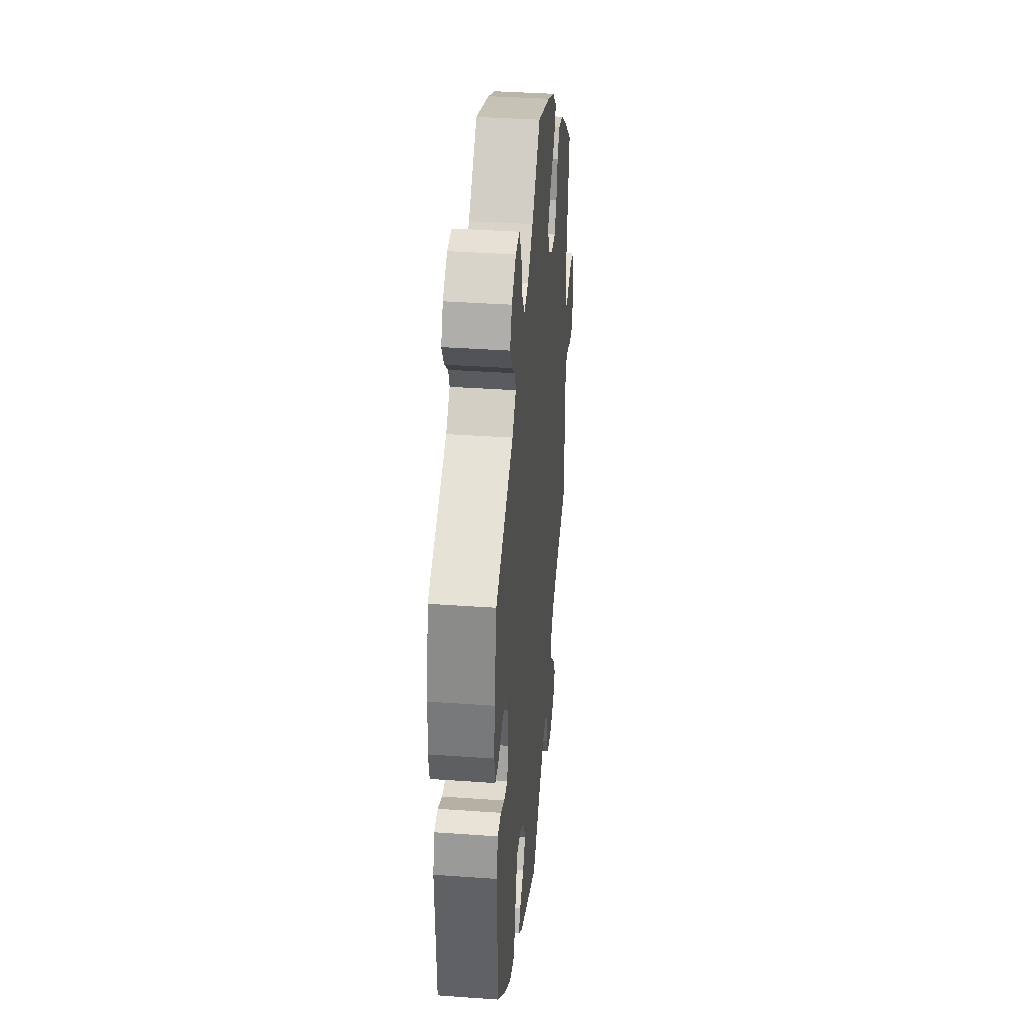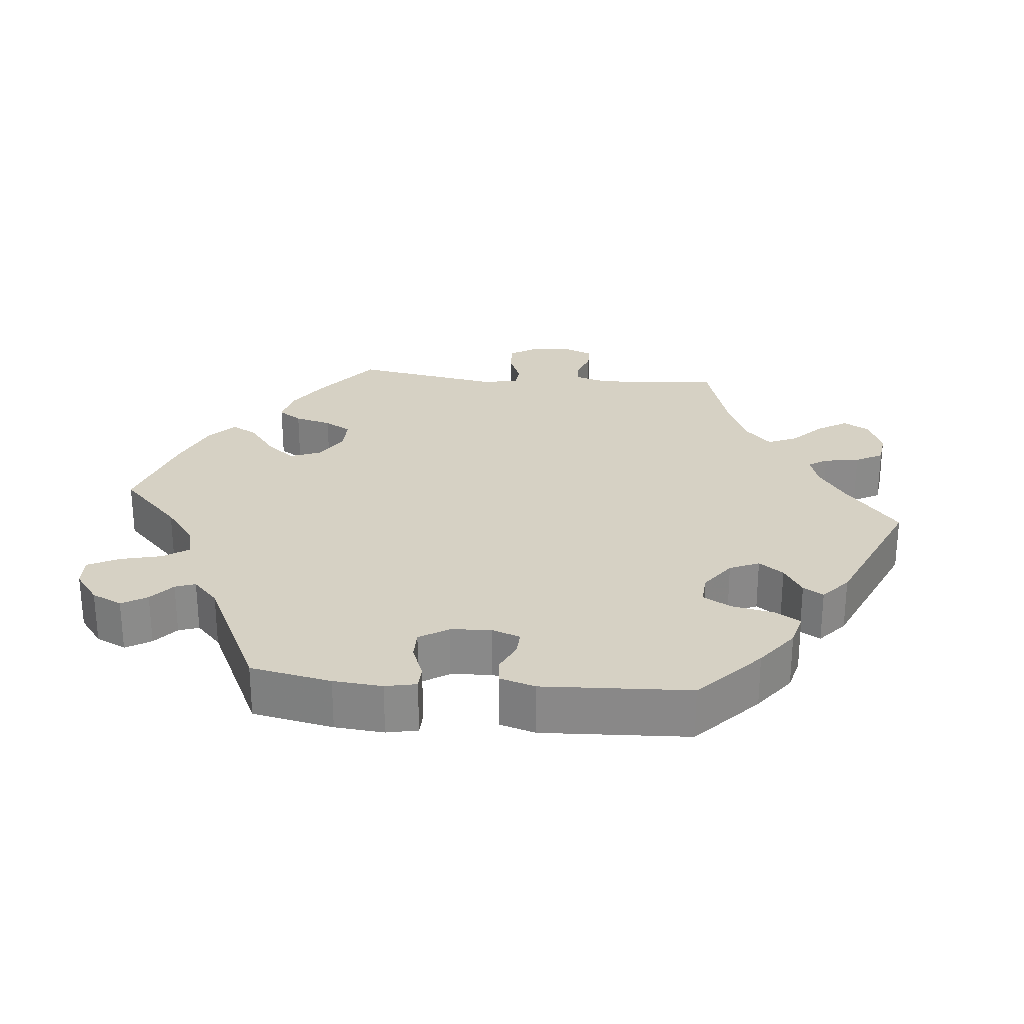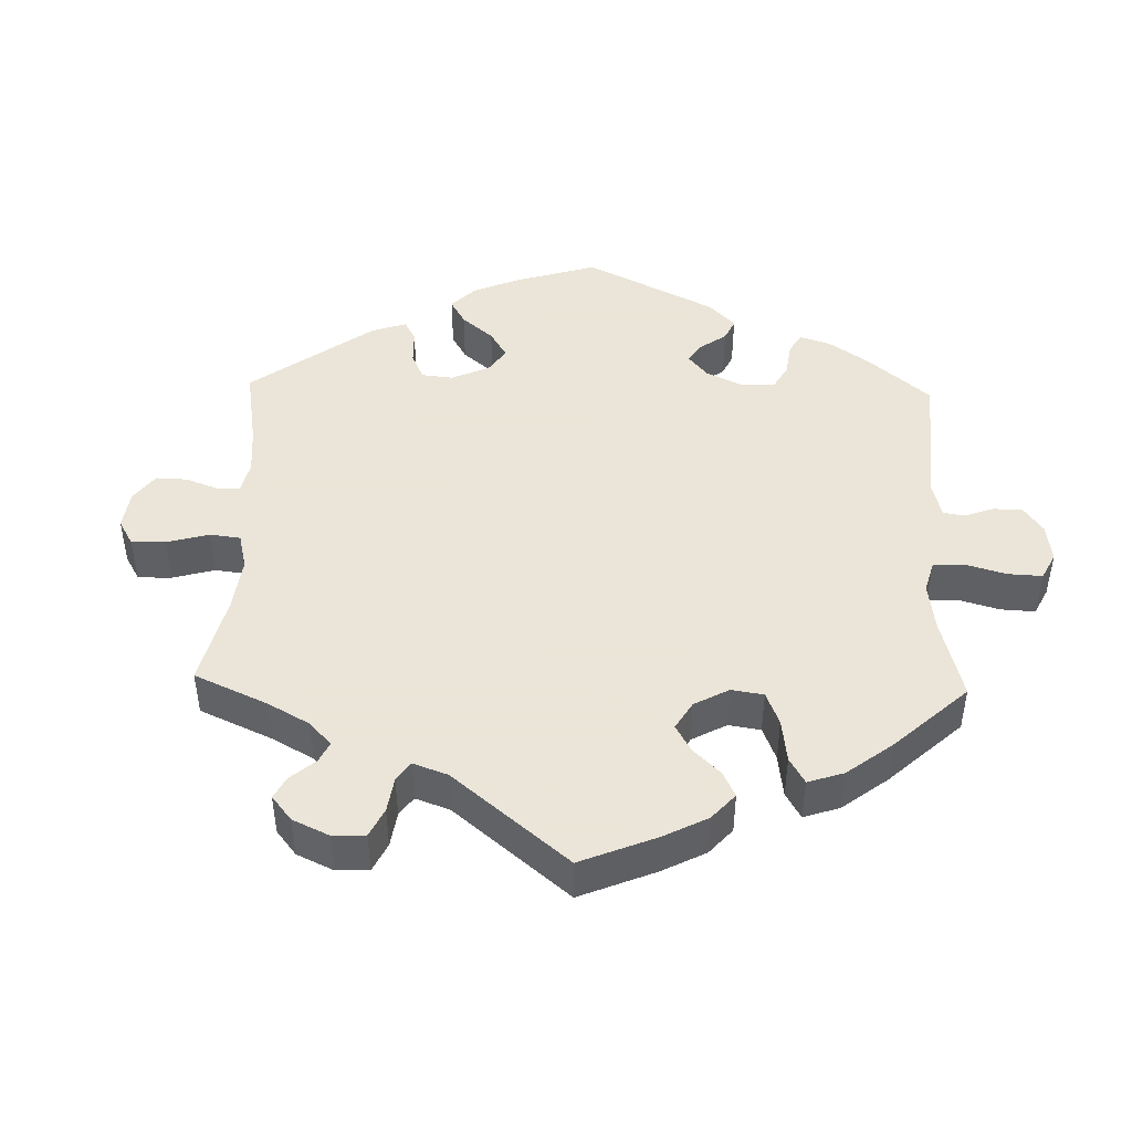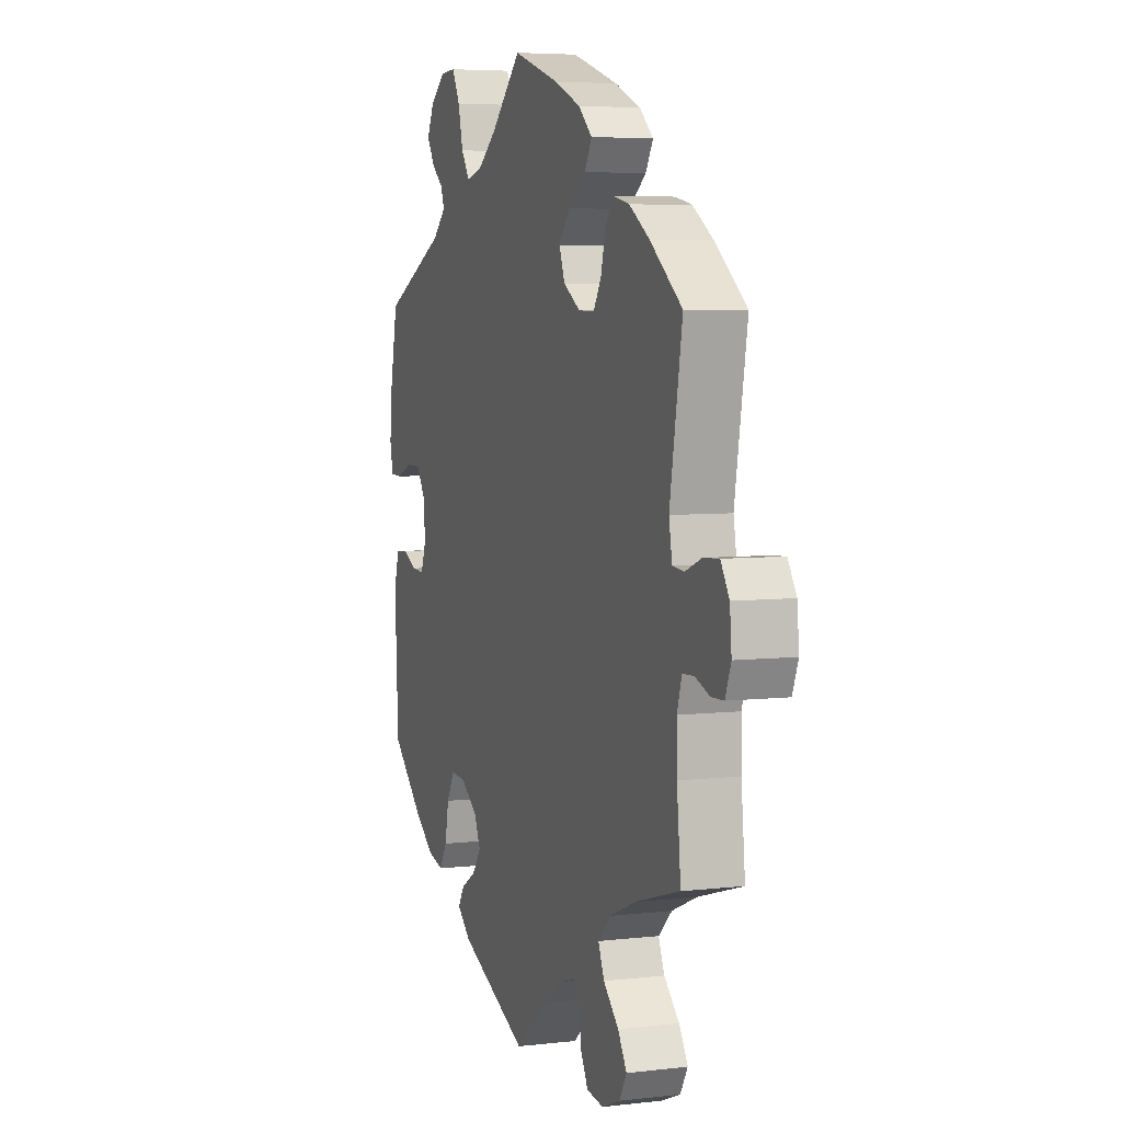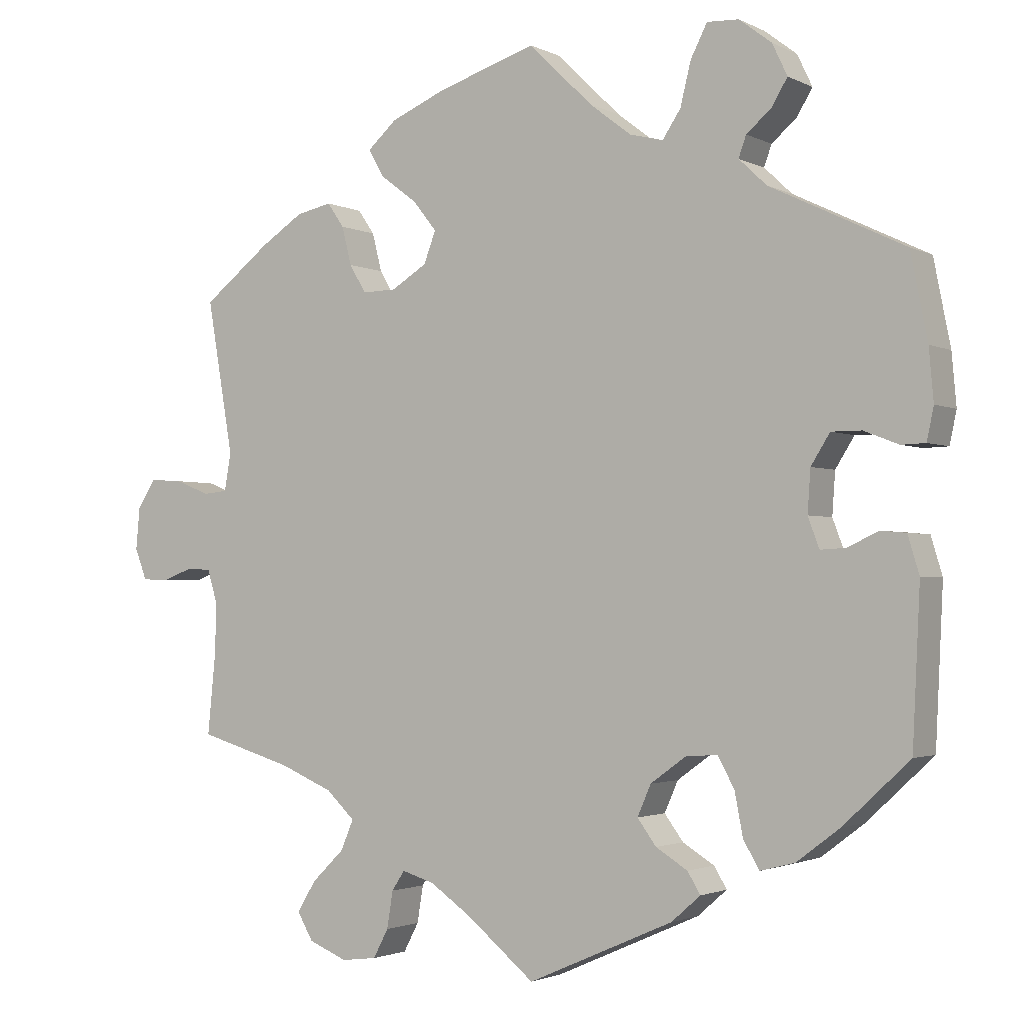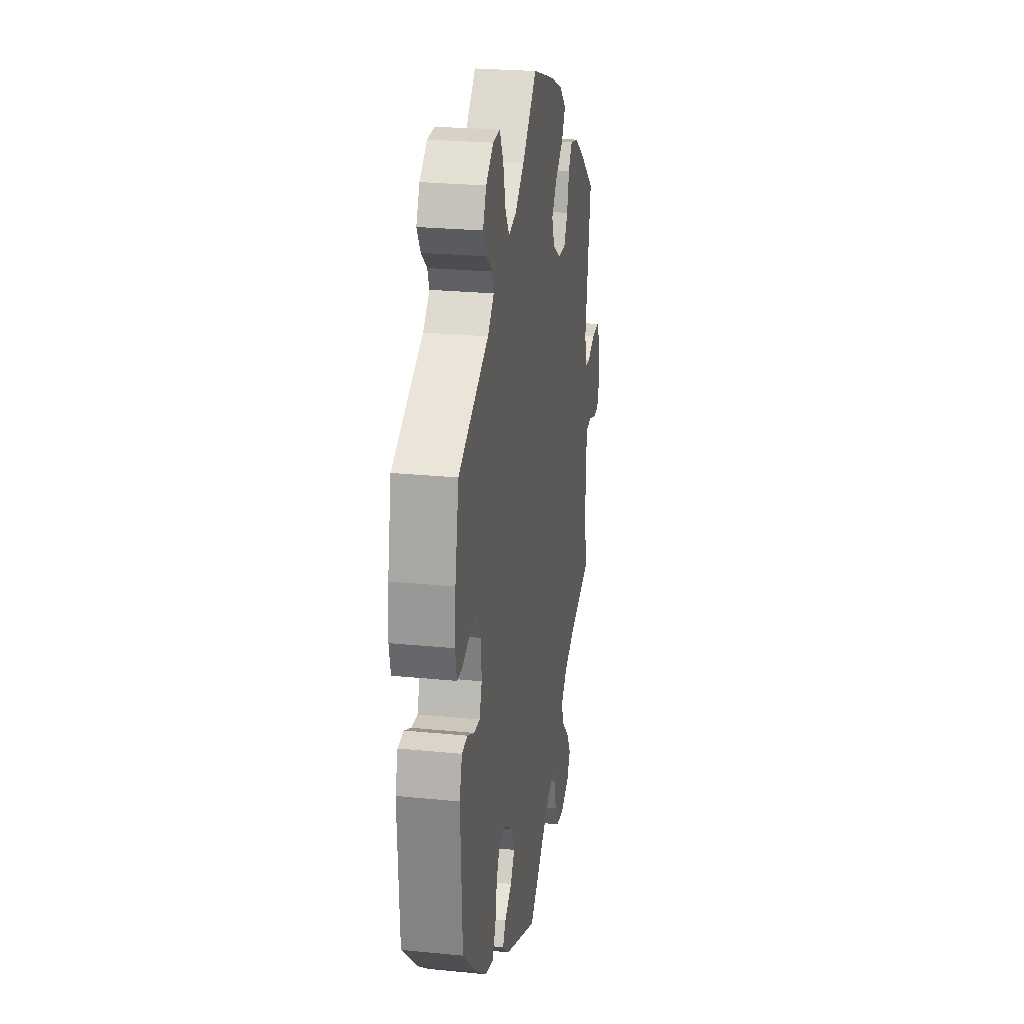
<metadata>
{"format":"obj","ext":"obj","renderer":"f3d","projection":"perspective","resolution":1024,"background":"white","views":[{"elev":36.7,"azim":95.3,"up":"+Z"},{"elev":26.7,"azim":95.5,"up":"+Y"},{"elev":45.5,"azim":-58.4,"up":"+Y"},{"elev":5.5,"azim":-109.7,"up":"+Z"},{"elev":-2.1,"azim":31.2,"up":"+Z"},{"elev":24.6,"azim":99.3,"up":"+Z"}]}
</metadata>
<code>
v -0.09 0.07 -0.504
v -0.145 0.07 -0.466
v -0.188 0.07 -0.453
v -0.205 0.07 -0.479
v -0.213 0.07 -0.528
v -0.233 0.07 -0.566
v -0.28 0.07 -0.572
v -0.331 0.07 -0.551
v -0.352 0.07 -0.515
v -0.327 0.07 -0.474
v -0.284 0.07 -0.432
v -0.267 0.07 -0.392
v -0.305 0.07 -0.356
v -0.376 0.07 -0.326
v -0.501 0.07 -0.289
v -0.49 0.07 -0.179
v -0.489 0.07 -0.113
v -0.502 0.07 -0.07
v -0.534 0.07 -0.068
v -0.575 0.07 -0.083
v -0.61 0.07 -0.082
v -0.626 0.07 -0.041
v -0.621 0.07 0.015
v -0.597 0.07 0.053
v -0.553 0.07 0.05
v -0.507 0.07 0.032
v -0.475 0.07 0.035
v -0.466 0.07 0.085
v -0.501 0.07 0.289
v -0.411 0.07 0.359
v -0.354 0.07 0.396
v -0.307 0.07 0.406
v -0.285 0.07 0.374
v -0.272 0.07 0.323
v -0.25 0.07 0.286
v -0.205 0.07 0.287
v -0.158 0.07 0.316
v -0.142 0.07 0.358
v -0.173 0.07 0.397
v -0.222 0.07 0.434
v -0.243 0.07 0.47
v -0.204 0.07 0.505
v -0.131 0.07 0.536
v 0 0.07 0.578
v 0.085 0.07 0.495
v 0.14 0.07 0.453
v 0.184 0.07 0.442
v 0.208 0.07 0.478
v 0.222 0.07 0.535
v 0.244 0.07 0.578
v 0.286 0.07 0.576
v 0.329 0.07 0.543
v 0.349 0.07 0.501
v 0.328 0.07 0.466
v 0.295 0.07 0.438
v 0.285 0.07 0.41
v 0.322 0.07 0.375
v 0.5 0.07 0.289
v 0.522 0.07 0.177
v 0.528 0.07 0.109
v 0.519 0.07 0.066
v 0.487 0.07 0.065
v 0.441 0.07 0.083
v 0.401 0.07 0.083
v 0.376 0.07 0.043
v 0.372 0.07 -0.013
v 0.387 0.07 -0.053
v 0.421 0.07 -0.051
v 0.461 0.07 -0.032
v 0.495 0.07 -0.035
v 0.51 0.07 -0.085
v 0.5 0.07 -0.289
v 0.412 0.07 -0.371
v 0.355 0.07 -0.414
v 0.309 0.07 -0.426
v 0.288 0.07 -0.39
v 0.277 0.07 -0.333
v 0.255 0.07 -0.293
v 0.213 0.07 -0.296
v 0.166 0.07 -0.33
v 0.148 0.07 -0.371
v 0.173 0.07 -0.405
v 0.215 0.07 -0.431
v 0.232 0.07 -0.459
v 0.193 0.07 -0.493
v 0 0.07 -0.578
v -0.09 0 -0.504
v -0.145 0 -0.466
v -0.188 0 -0.453
v -0.205 0 -0.479
v -0.213 0 -0.528
v -0.233 0 -0.566
v -0.28 0 -0.572
v -0.331 0 -0.551
v -0.352 0 -0.515
v -0.327 0 -0.474
v -0.284 0 -0.432
v -0.267 0 -0.392
v -0.305 0 -0.356
v -0.376 0 -0.326
v -0.501 0 -0.289
v -0.49 0 -0.179
v -0.489 0 -0.113
v -0.502 0 -0.07
v -0.534 0 -0.068
v -0.575 0 -0.083
v -0.61 0 -0.082
v -0.626 0 -0.041
v -0.621 0 0.015
v -0.597 0 0.053
v -0.553 0 0.05
v -0.507 0 0.032
v -0.475 0 0.035
v -0.466 0 0.085
v -0.501 0 0.289
v -0.411 0 0.359
v -0.354 0 0.396
v -0.307 0 0.406
v -0.285 0 0.374
v -0.272 0 0.323
v -0.25 0 0.286
v -0.205 0 0.287
v -0.158 0 0.316
v -0.142 0 0.358
v -0.173 0 0.397
v -0.222 0 0.434
v -0.243 0 0.47
v -0.204 0 0.505
v -0.131 0 0.536
v 0 0 0.578
v 0.085 0 0.495
v 0.14 0 0.453
v 0.184 0 0.442
v 0.208 0 0.478
v 0.222 0 0.535
v 0.244 0 0.578
v 0.286 0 0.576
v 0.329 0 0.543
v 0.349 0 0.501
v 0.328 0 0.466
v 0.295 0 0.438
v 0.285 0 0.41
v 0.322 0 0.375
v 0.5 0 0.289
v 0.522 0 0.177
v 0.528 0 0.109
v 0.519 0 0.066
v 0.487 0 0.065
v 0.441 0 0.083
v 0.401 0 0.083
v 0.376 0 0.043
v 0.372 0 -0.013
v 0.387 0 -0.053
v 0.421 0 -0.051
v 0.461 0 -0.032
v 0.495 0 -0.035
v 0.51 0 -0.085
v 0.5 0 -0.289
v 0.412 0 -0.371
v 0.355 0 -0.414
v 0.309 0 -0.426
v 0.288 0 -0.39
v 0.277 0 -0.333
v 0.255 0 -0.293
v 0.213 0 -0.296
v 0.166 0 -0.33
v 0.148 0 -0.371
v 0.173 0 -0.405
v 0.215 0 -0.431
v 0.232 0 -0.459
v 0.193 0 -0.493
v 0 0 -0.578
f 85 86 1
f 82 83 84 85
f 81 82 85 1
f 80 81 1 2
f 79 80 2 3
f 74 75 76 77
f 74 77 78
f 73 74 78
f 72 73 78
f 71 72 78
f 68 69 70 71
f 67 68 71 78
f 66 67 78 79
f 60 61 62 63
f 60 63 64
f 57 58 59 60
f 56 57 60 64
f 52 53 54 55
f 52 55 56
f 51 52 56
f 48 49 50 51
f 47 48 51 56
f 46 47 56 64
f 42 43 44 45
f 39 40 41 42
f 38 39 42 45
f 37 38 45 46
f 31 32 33 34
f 31 34 35
f 28 29 30 31
f 27 28 31 35
f 23 24 25 26
f 23 26 27
f 22 23 27
f 19 20 21 22
f 18 19 22 27
f 17 18 27 35
f 14 15 16
f 13 14 16 17
f 12 13 17 35
f 8 9 10 11
f 8 11 12
f 7 8 12
f 4 5 6 7
f 3 4 7 12
f 65 66 79 3
f 36 37 46 64
f 35 36 64 65
f 3 12 35 65
f 87 172 171
f 171 170 169 168
f 87 171 168 167
f 88 87 167 166
f 89 88 166 165
f 163 162 161 160
f 164 163 160
f 164 160 159
f 164 159 158
f 164 158 157
f 157 156 155 154
f 164 157 154 153
f 165 164 153 152
f 149 148 147 146
f 150 149 146
f 146 145 144 143
f 150 146 143 142
f 141 140 139 138
f 142 141 138
f 142 138 137
f 137 136 135 134
f 142 137 134 133
f 150 142 133 132
f 131 130 129 128
f 128 127 126 125
f 131 128 125 124
f 132 131 124 123
f 120 119 118 117
f 121 120 117
f 117 116 115 114
f 121 117 114 113
f 112 111 110 109
f 113 112 109
f 113 109 108
f 108 107 106 105
f 113 108 105 104
f 121 113 104 103
f 102 101 100
f 103 102 100 99
f 121 103 99 98
f 97 96 95 94
f 98 97 94
f 98 94 93
f 93 92 91 90
f 98 93 90 89
f 89 165 152 151
f 150 132 123 122
f 151 150 122 121
f 151 121 98 89
f 1 87 88 2
f 2 88 89 3
f 3 89 90 4
f 4 90 91 5
f 5 91 92 6
f 6 92 93 7
f 7 93 94 8
f 8 94 95 9
f 9 95 96 10
f 10 96 97 11
f 11 97 98 12
f 12 98 99 13
f 13 99 100 14
f 14 100 101 15
f 15 101 102 16
f 16 102 103 17
f 17 103 104 18
f 18 104 105 19
f 19 105 106 20
f 20 106 107 21
f 21 107 108 22
f 22 108 109 23
f 23 109 110 24
f 24 110 111 25
f 25 111 112 26
f 26 112 113 27
f 27 113 114 28
f 28 114 115 29
f 29 115 116 30
f 30 116 117 31
f 31 117 118 32
f 32 118 119 33
f 33 119 120 34
f 34 120 121 35
f 35 121 122 36
f 36 122 123 37
f 37 123 124 38
f 38 124 125 39
f 39 125 126 40
f 40 126 127 41
f 41 127 128 42
f 42 128 129 43
f 43 129 130 44
f 44 130 131 45
f 45 131 132 46
f 46 132 133 47
f 47 133 134 48
f 48 134 135 49
f 49 135 136 50
f 50 136 137 51
f 51 137 138 52
f 52 138 139 53
f 53 139 140 54
f 54 140 141 55
f 55 141 142 56
f 56 142 143 57
f 57 143 144 58
f 58 144 145 59
f 59 145 146 60
f 60 146 147 61
f 61 147 148 62
f 62 148 149 63
f 63 149 150 64
f 64 150 151 65
f 65 151 152 66
f 66 152 153 67
f 67 153 154 68
f 68 154 155 69
f 69 155 156 70
f 70 156 157 71
f 71 157 158 72
f 72 158 159 73
f 73 159 160 74
f 74 160 161 75
f 75 161 162 76
f 76 162 163 77
f 77 163 164 78
f 78 164 165 79
f 79 165 166 80
f 80 166 167 81
f 81 167 168 82
f 82 168 169 83
f 83 169 170 84
f 84 170 171 85
f 85 171 172 86
f 86 172 87 1

</code>
